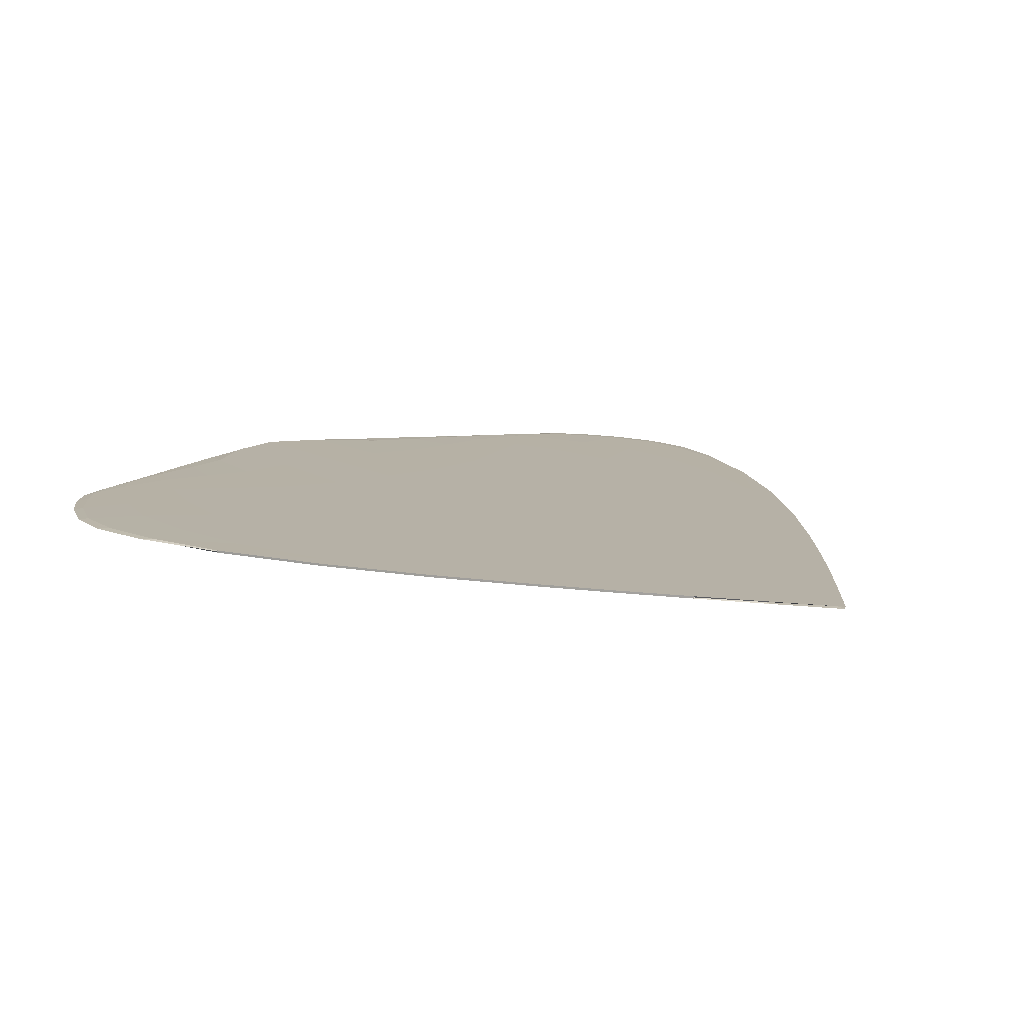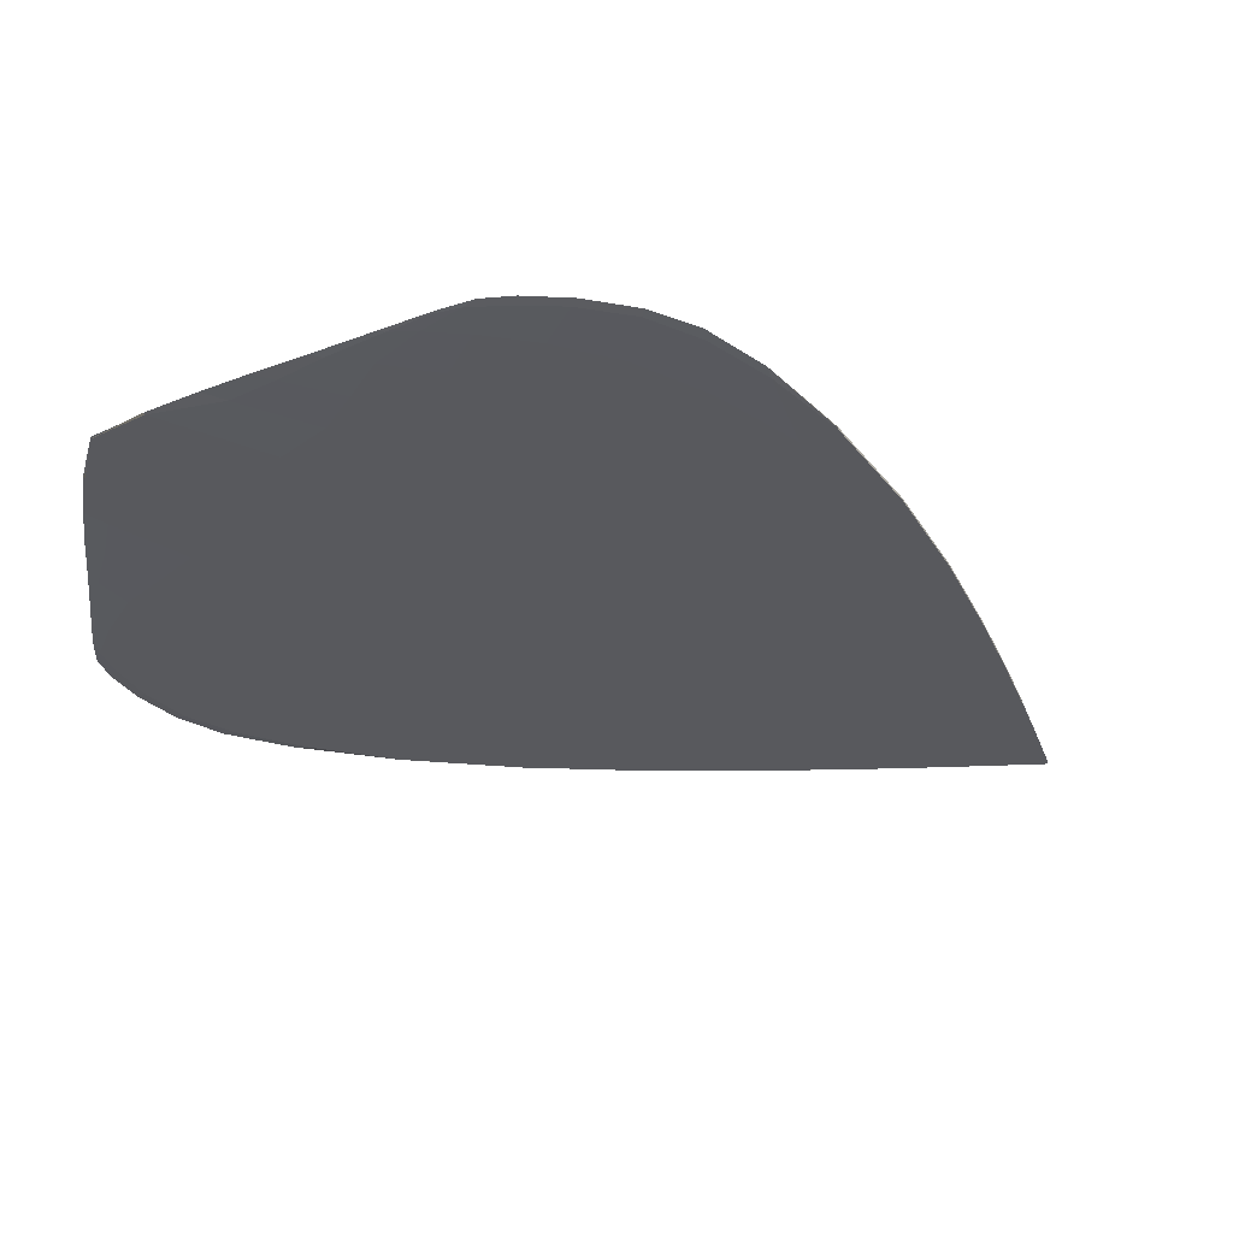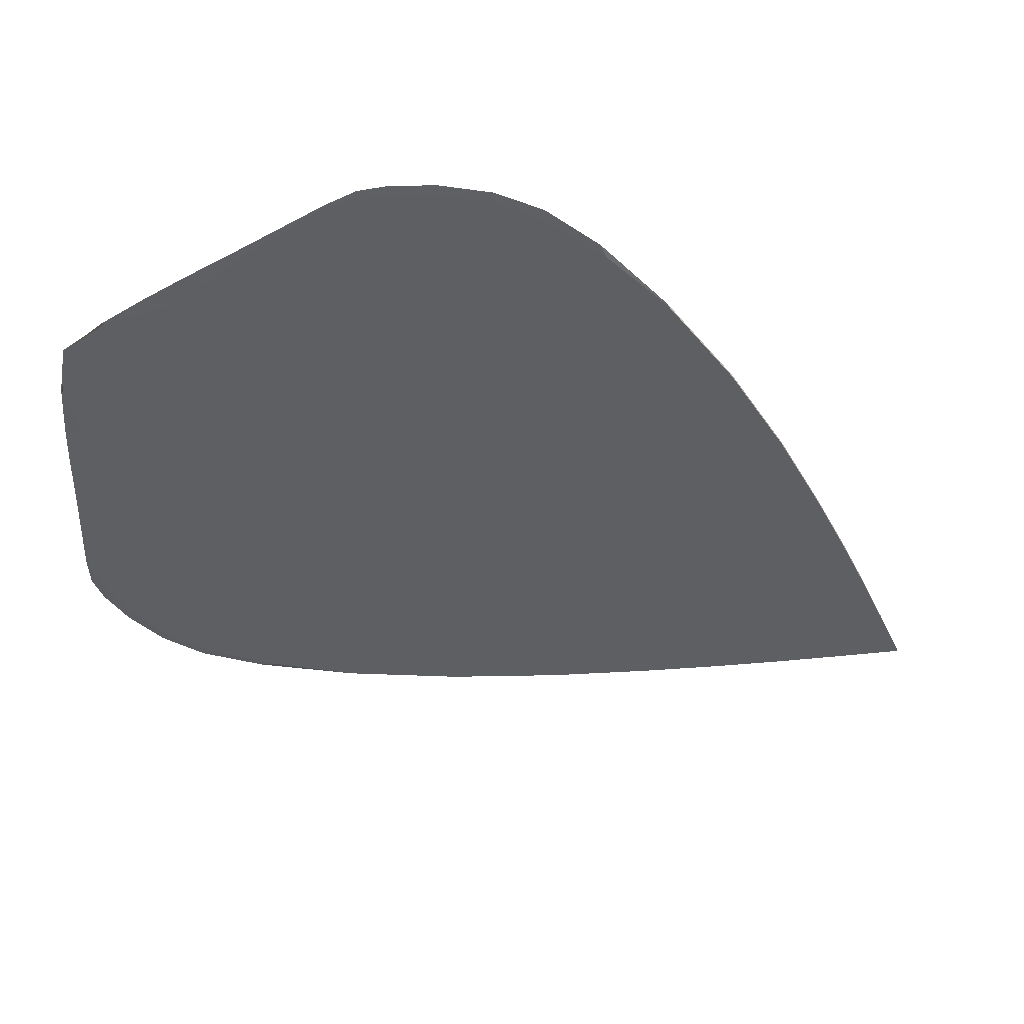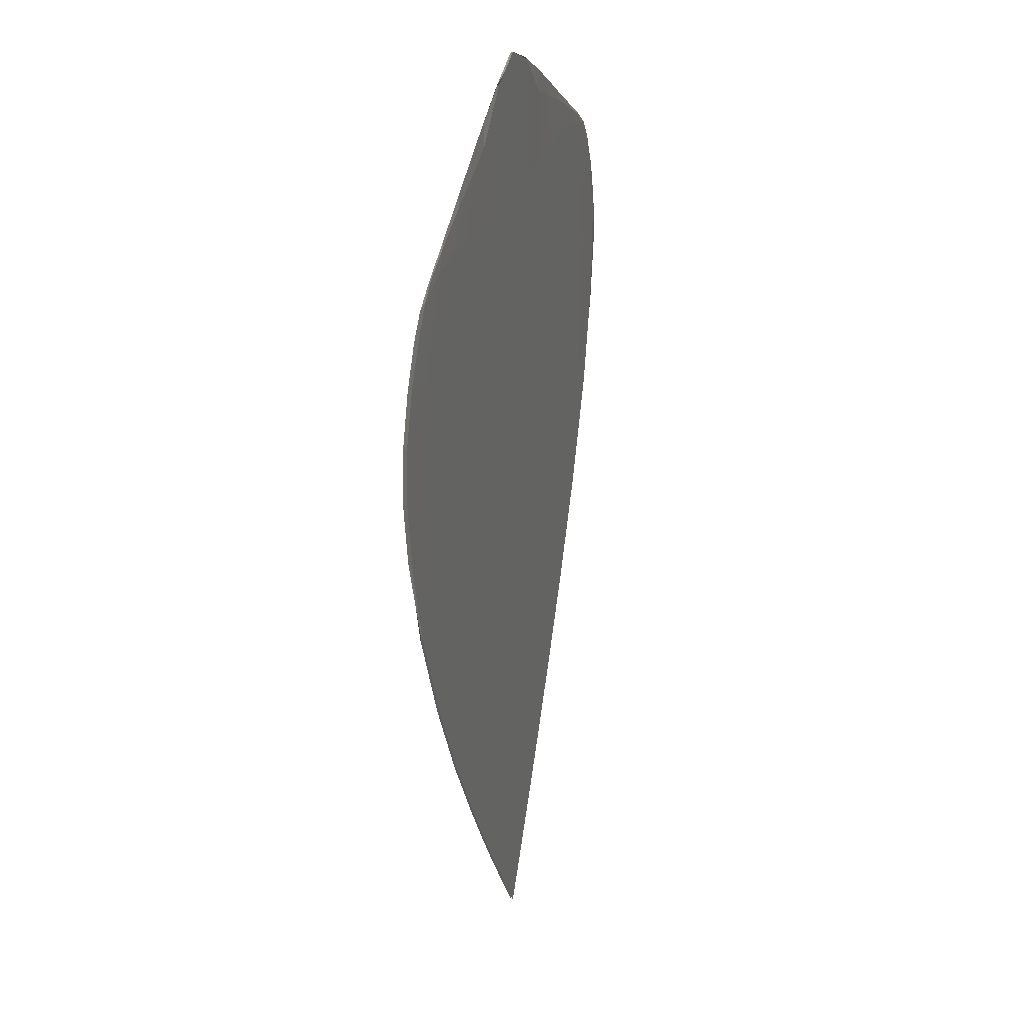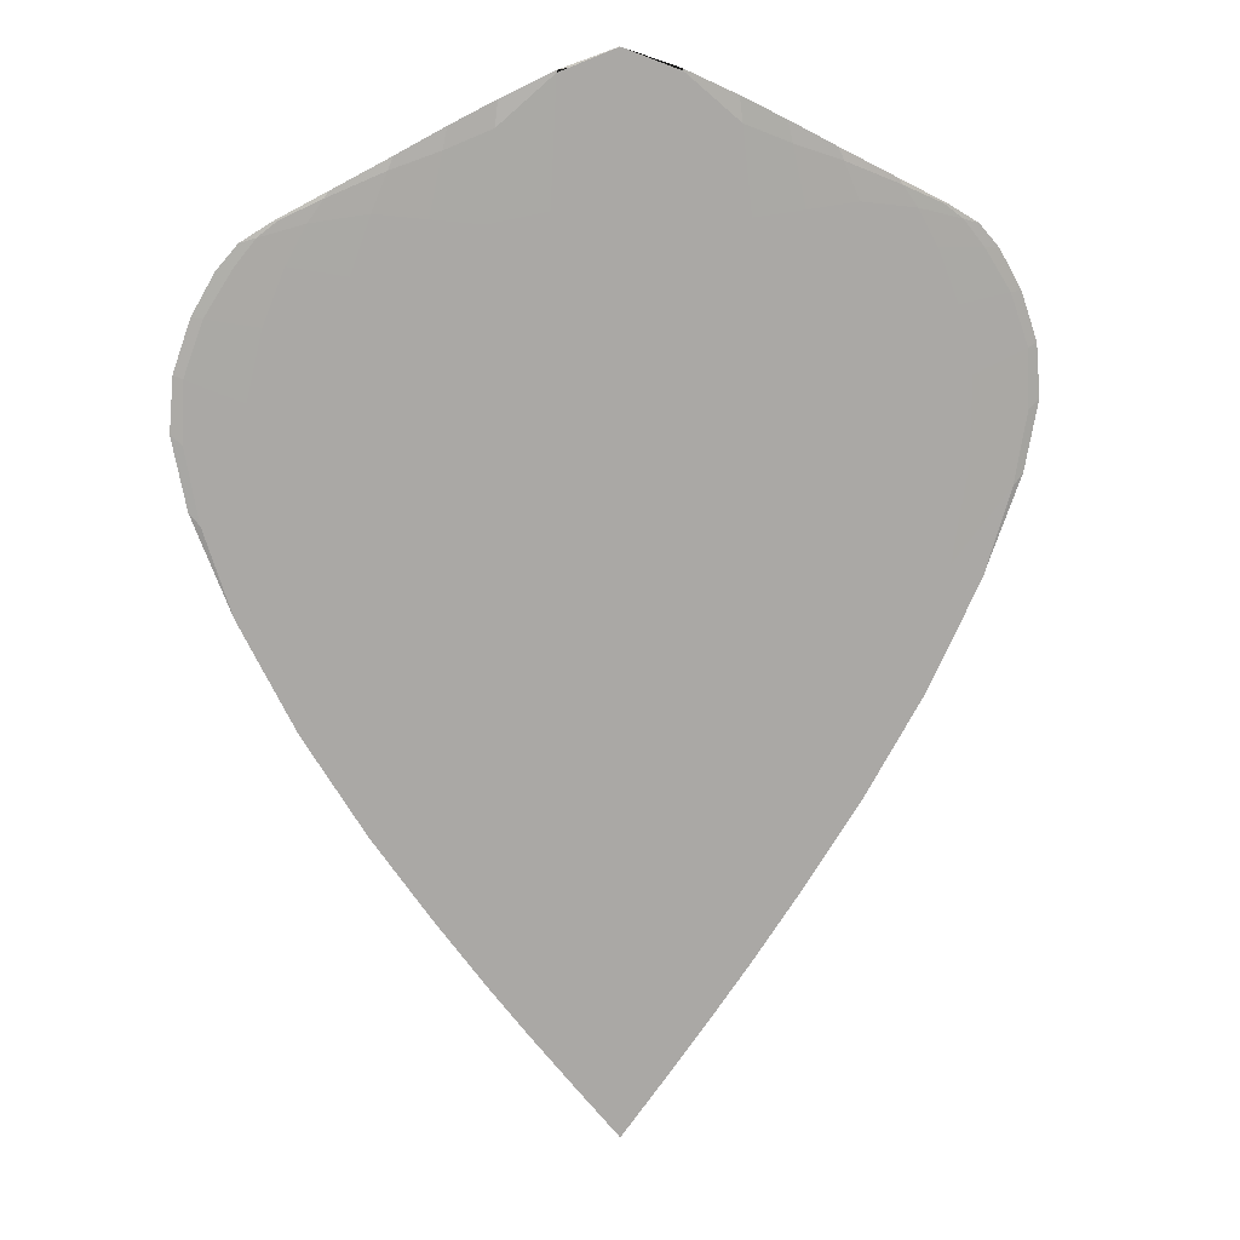
<metadata>
{"format":"obj","ext":"obj","renderer":"f3d","projection":"perspective","resolution":1024,"background":"white","views":[{"elev":12.1,"azim":-36.1,"up":"+Z"},{"elev":-30.2,"azim":-124.0,"up":"+Z"},{"elev":-39.9,"azim":-119.2,"up":"+Z"},{"elev":25.0,"azim":104.5,"up":"+Y"},{"elev":14.7,"azim":166.9,"up":"+Y"}]}
</metadata>
<code>
o kite
v -0.0135 0.01936 5e-05
v 0 0 5e-05
v -0.01367 0.04034 2.5e-05
v 0 0.04682 5e-05
v 0 0.03453 5e-05
v -0.01716 0.02829 4.3e-05
v -0 0.01137 5e-05
v -0.01553 0.03848 3.5e-05
v -0 0.021 5e-05
v -0.0176 0.03422 4.2e-05
v -0.003917 0.005042 5e-05
v -0.005059 0.04373 3.5e-05
v -0.005665 0.01624 5e-05
v -0.00604 0.03525 5e-05
v -0.006748 0.02611 5e-05
v -0.009355 0.04216 3.3e-05
v -0.0114 0.02163 5e-05
v -0.01095 0.03805 5e-05
v -0.01226 0.03136 5e-05
v -0.008078 0.01077 5e-05
v 0.0135 0.01936 5e-05
v 0.01367 0.04034 2.5e-05
v 0.01716 0.02829 4.3e-05
v 0.01553 0.03848 3.5e-05
v 0.0176 0.03422 4.2e-05
v 0.003917 0.005042 5e-05
v 0.005059 0.04373 3.5e-05
v 0.005665 0.01624 5e-05
v 0.00604 0.03525 5e-05
v 0.006748 0.02611 5e-05
v 0.009355 0.04216 3.3e-05
v 0.0114 0.02163 5e-05
v 0.01095 0.03805 5e-05
v 0.01226 0.03136 5e-05
v 0.008078 0.01077 5e-05
v -0.0135 0.01936 -5e-05
v 0 -0 -5e-05
v -0.01367 0.04034 -2.5e-05
v 0 0.04682 -5e-05
v -0 0.03453 -5e-05
v -0.01716 0.02829 -4.3e-05
v 0 0.01137 -5e-05
v -0.01553 0.03848 -3.5e-05
v -0 0.021 -5e-05
v -0.0176 0.03422 -4.2e-05
v -0.003917 0.005042 -5e-05
v -0.005059 0.04373 -3.5e-05
v -0.005665 0.01624 -5e-05
v -0.00604 0.03525 -5e-05
v -0.006748 0.02611 -5e-05
v -0.009355 0.04216 -3.3e-05
v -0.0114 0.02163 -5e-05
v -0.01095 0.03805 -5e-05
v -0.01226 0.03136 -5e-05
v -0.008078 0.01077 -5e-05
v 0.0135 0.01936 -5e-05
v 0.01367 0.04034 -2.5e-05
v 0.01716 0.02829 -4.3e-05
v 0.01553 0.03848 -3.5e-05
v 0.0176 0.03422 -4.2e-05
v 0.003917 0.005042 -5e-05
v 0.005059 0.04373 -3.5e-05
v 0.005665 0.01624 -5e-05
v 0.00604 0.03525 -5e-05
v 0.006748 0.02611 -5e-05
v 0.009355 0.04216 -3.3e-05
v 0.0114 0.02163 -5e-05
v 0.01095 0.03805 -5e-05
v 0.01226 0.03136 -5e-05
v 0.008078 0.01077 -5e-05
v -0.01595 0.02438 5e-05
v -0.001972 0.002516 5e-05
v -0 0.04117 5e-05
v -0.01188 0.04113 3.2e-05
v -0 0.02751 5e-05
v -0.01773 0.03159 4.2e-05
v 0 0.005051 5e-05
v -0.01446 0.02501 5e-05
v -0.01456 0.03967 3.2e-05
v -0.01349 0.03853 4.8e-05
v 0 0.016 5e-05
v -0.01674 0.03657 4e-05
v -0.01517 0.03315 5e-05
v -0.005868 0.007664 5e-05
v -0.002579 0.04584 4.8e-05
v -0.002837 0.01315 5e-05
v -0.003147 0.03459 5e-05
v -0.003507 0.02271 5e-05
v -0.00639 0.02135 5e-05
v -0.006558 0.03065 5e-05
v -0.004813 0.01075 5e-05
v -0.005484 0.03996 4.8e-05
v -0.007164 0.0429 3.3e-05
v -0.008491 0.01893 5e-05
v -0.008538 0.03669 5e-05
v -0.009564 0.02909 5e-05
v -0.01073 0.0147 5e-05
v -0.01005 0.0405 4.8e-05
v -0.009938 0.01625 5e-05
v -0.01176 0.03505 5e-05
v -0.01216 0.02678 5e-05
v 0.01595 0.02438 5e-05
v 0.001972 0.002516 5e-05
v 0.01188 0.04113 3.2e-05
v 0.01773 0.03159 4.2e-05
v 0.01446 0.02501 5e-05
v 0.01456 0.03967 3.2e-05
v 0.01349 0.03853 4.8e-05
v 0.01674 0.03657 4e-05
v 0.01517 0.03315 5e-05
v 0.005868 0.007664 5e-05
v 0.002579 0.04584 4.8e-05
v 0.002837 0.01315 5e-05
v 0.003147 0.03459 5e-05
v 0.003507 0.02271 5e-05
v 0.00639 0.02135 5e-05
v 0.006558 0.03065 5e-05
v 0.004813 0.01075 5e-05
v 0.005484 0.03996 4.8e-05
v 0.007164 0.0429 3.3e-05
v 0.008491 0.01893 5e-05
v 0.008538 0.03669 5e-05
v 0.009564 0.02909 5e-05
v 0.01073 0.0147 5e-05
v 0.01005 0.0405 4.8e-05
v 0.009938 0.01625 5e-05
v 0.01176 0.03505 5e-05
v 0.01216 0.02678 5e-05
v -0.01595 0.02438 -5e-05
v -0.001972 0.002516 -5e-05
v -0 0.04117 -5e-05
v -0.01188 0.04113 -3.2e-05
v -0 0.02751 -5e-05
v -0.01773 0.03159 -4.2e-05
v -0 0.005051 -5e-05
v -0.01446 0.02501 -5e-05
v -0.01456 0.03967 -3.2e-05
v -0.01349 0.03853 -4.8e-05
v 0 0.016 -5e-05
v -0.01674 0.03657 -4e-05
v -0.01517 0.03315 -5e-05
v -0.005868 0.007664 -5e-05
v -0.002579 0.04584 -4.8e-05
v -0.002837 0.01315 -5e-05
v -0.003147 0.03459 -5e-05
v -0.003507 0.02271 -5e-05
v -0.00639 0.02135 -5e-05
v -0.006558 0.03065 -5e-05
v -0.004813 0.01075 -5e-05
v -0.005484 0.03996 -4.8e-05
v -0.007164 0.0429 -3.3e-05
v -0.008491 0.01893 -5e-05
v -0.008538 0.03669 -5e-05
v -0.009564 0.02909 -5e-05
v -0.01073 0.0147 -5e-05
v -0.01005 0.0405 -4.8e-05
v -0.009938 0.01625 -5e-05
v -0.01176 0.03505 -5e-05
v -0.01216 0.02678 -5e-05
v 0.01595 0.02438 -5e-05
v 0.001972 0.002516 -5e-05
v 0.01188 0.04113 -3.2e-05
v 0.01773 0.03159 -4.2e-05
v 0.01446 0.02501 -5e-05
v 0.01456 0.03967 -3.2e-05
v 0.01349 0.03853 -4.8e-05
v 0.01674 0.03657 -4e-05
v 0.01517 0.03315 -5e-05
v 0.005868 0.007664 -5e-05
v 0.002579 0.04584 -4.8e-05
v 0.002837 0.01315 -5e-05
v 0.003147 0.03459 -5e-05
v 0.003507 0.02271 -5e-05
v 0.00639 0.02135 -5e-05
v 0.006558 0.03065 -5e-05
v 0.004813 0.01075 -5e-05
v 0.005484 0.03996 -4.8e-05
v 0.007164 0.0429 -3.3e-05
v 0.008491 0.01893 -5e-05
v 0.008538 0.03669 -5e-05
v 0.009564 0.02909 -5e-05
v 0.01073 0.0147 -5e-05
v 0.01005 0.0405 -4.8e-05
v 0.009938 0.01625 -5e-05
v 0.01176 0.03505 -5e-05
v 0.01216 0.02678 -5e-05
v -0.0135 0.01936 0
v 0 0.001397 0
v -0.01391 0.04029 0
v -0 0.0464 0
v -0.01762 0.02885 0
v -0.01619 0.03842 0
v -0.01801 0.03441 0
v -0.003917 0.005042 0
v -0.004923 0.04485 0
v -0.009106 0.04273 0
v -0.008078 0.01077 0
v 0.0135 0.01936 0
v 0.01391 0.04029 0
v 0.01762 0.02885 0
v 0.01619 0.03842 0
v 0.01801 0.03441 0
v 0.003917 0.005042 0
v 0.004923 0.04485 0
v 0.009106 0.04273 0
v 0.008078 0.01077 0
v -0.002852 0.04043 5e-05
v -0.002398 0.007908 5e-05
v -0.003423 0.02847 5e-05
v -0.003265 0.01782 5e-05
v -0.009298 0.02429 5e-05
v -0.009235 0.03308 5e-05
v -0.007283 0.01334 5e-05
v -0.007762 0.04022 4.8e-05
v -0.01258 0.04018 4.6e-05
v -0.01287 0.02003 5e-05
v -0.01445 0.03614 5e-05
v -0.01517 0.02937 5e-05
v 0.002852 0.04043 5e-05
v 0.002398 0.007908 5e-05
v 0.003423 0.02847 5e-05
v 0.003265 0.01782 5e-05
v 0.009298 0.02429 5e-05
v 0.009235 0.03308 5e-05
v 0.007283 0.01334 5e-05
v 0.007762 0.04022 4.8e-05
v 0.01258 0.04018 4.6e-05
v 0.01287 0.02003 5e-05
v 0.01445 0.03614 5e-05
v 0.01517 0.02937 5e-05
v -0.002852 0.04043 -5e-05
v -0.002398 0.007908 -5e-05
v -0.003423 0.02847 -5e-05
v -0.003265 0.01782 -5e-05
v -0.009298 0.02429 -5e-05
v -0.009235 0.03308 -5e-05
v -0.007283 0.01334 -5e-05
v -0.007762 0.04022 -4.8e-05
v -0.01258 0.04018 -4.6e-05
v -0.01287 0.02003 -5e-05
v -0.01445 0.03614 -5e-05
v -0.01517 0.02937 -5e-05
v 0.002852 0.04043 -5e-05
v 0.002398 0.007908 -5e-05
v 0.003423 0.02847 -5e-05
v 0.003265 0.01782 -5e-05
v 0.009298 0.02429 -5e-05
v 0.009235 0.03308 -5e-05
v 0.007283 0.01334 -5e-05
v 0.007762 0.04022 -4.8e-05
v 0.01258 0.04018 -4.6e-05
v 0.01287 0.02003 -5e-05
v 0.01445 0.03614 -5e-05
v 0.01517 0.02937 -5e-05
v -0.01595 0.02438 0
v -0.001972 0.002656 0
v -0.01169 0.04142 0
v -0.01821 0.03202 0
v -0.01526 0.03948 0
v -0.01723 0.03663 0
v -0.005868 0.007664 0
v -0.002562 0.04594 0
v -0.006951 0.04385 0
v -0.01073 0.0147 0
v 0.01595 0.02438 0
v 0.001972 0.002656 0
v 0.01169 0.04142 0
v 0.01821 0.03202 0
v 0.01526 0.03948 0
v 0.01723 0.03663 0
v 0.005868 0.007664 0
v 0.002562 0.04594 0
v 0.006951 0.04385 0
v 0.01073 0.0147 0
f 14 87 207 92
f 87 5 73 207
f 207 73 4 85
f 92 207 85 12
f 11 72 208 91
f 72 2 77 208
f 208 77 7 86
f 91 208 86 13
f 15 88 209 90
f 88 9 75 209
f 209 75 5 87
f 90 209 87 14
f 13 86 210 89
f 86 7 81 210
f 210 81 9 88
f 89 210 88 15
f 17 94 211 101
f 94 13 89 211
f 211 89 15 96
f 101 211 96 19
f 19 96 212 100
f 96 15 90 212
f 212 90 14 95
f 100 212 95 18
f 20 84 213 99
f 84 11 91 213
f 213 91 13 94
f 99 213 94 17
f 18 95 214 98
f 95 14 92 214
f 214 92 12 93
f 98 214 93 16
f 8 80 215 79
f 80 18 98 215
f 215 98 16 74
f 79 215 74 3
f 1 97 216 71
f 97 20 99 216
f 216 99 17 78
f 71 216 78 6
f 10 83 217 82
f 83 19 100 217
f 217 100 18 80
f 82 217 80 8
f 6 78 218 76
f 78 17 101 218
f 218 101 19 83
f 76 218 83 10
f 29 119 219 114
f 119 27 112 219
f 219 112 4 73
f 114 219 73 5
f 26 118 220 103
f 118 28 113 220
f 220 113 7 77
f 103 220 77 2
f 30 117 221 115
f 117 29 114 221
f 221 114 5 75
f 115 221 75 9
f 28 116 222 113
f 116 30 115 222
f 222 115 9 81
f 113 222 81 7
f 32 128 223 121
f 128 34 123 223
f 223 123 30 116
f 121 223 116 28
f 34 127 224 123
f 127 33 122 224
f 224 122 29 117
f 123 224 117 30
f 35 126 225 111
f 126 32 121 225
f 225 121 28 118
f 111 225 118 26
f 33 125 226 122
f 125 31 120 226
f 226 120 27 119
f 122 226 119 29
f 24 107 227 108
f 107 22 104 227
f 227 104 31 125
f 108 227 125 33
f 21 102 228 124
f 102 23 106 228
f 228 106 32 126
f 124 228 126 35
f 25 109 229 110
f 109 24 108 229
f 229 108 33 127
f 110 229 127 34
f 23 105 230 106
f 105 25 110 230
f 230 110 34 128
f 106 230 128 32
f 49 150 231 145
f 150 47 143 231
f 231 143 39 131
f 145 231 131 40
f 46 149 232 130
f 149 48 144 232
f 232 144 42 135
f 130 232 135 37
f 50 148 233 146
f 148 49 145 233
f 233 145 40 133
f 146 233 133 44
f 48 147 234 144
f 147 50 146 234
f 234 146 44 139
f 144 234 139 42
f 52 159 235 152
f 159 54 154 235
f 235 154 50 147
f 152 235 147 48
f 54 158 236 154
f 158 53 153 236
f 236 153 49 148
f 154 236 148 50
f 55 157 237 142
f 157 52 152 237
f 237 152 48 149
f 142 237 149 46
f 53 156 238 153
f 156 51 151 238
f 238 151 47 150
f 153 238 150 49
f 43 137 239 138
f 137 38 132 239
f 239 132 51 156
f 138 239 156 53
f 36 129 240 155
f 129 41 136 240
f 240 136 52 157
f 155 240 157 55
f 45 140 241 141
f 140 43 138 241
f 241 138 53 158
f 141 241 158 54
f 41 134 242 136
f 134 45 141 242
f 242 141 54 159
f 136 242 159 52
f 64 172 243 177
f 172 40 131 243
f 243 131 39 170
f 177 243 170 62
f 61 161 244 176
f 161 37 135 244
f 244 135 42 171
f 176 244 171 63
f 65 173 245 175
f 173 44 133 245
f 245 133 40 172
f 175 245 172 64
f 63 171 246 174
f 171 42 139 246
f 246 139 44 173
f 174 246 173 65
f 67 179 247 186
f 179 63 174 247
f 247 174 65 181
f 186 247 181 69
f 69 181 248 185
f 181 65 175 248
f 248 175 64 180
f 185 248 180 68
f 70 169 249 184
f 169 61 176 249
f 249 176 63 179
f 184 249 179 67
f 68 180 250 183
f 180 64 177 250
f 250 177 62 178
f 183 250 178 66
f 59 166 251 165
f 166 68 183 251
f 251 183 66 162
f 165 251 162 57
f 56 182 252 160
f 182 70 184 252
f 252 184 67 164
f 160 252 164 58
f 60 168 253 167
f 168 69 185 253
f 253 185 68 166
f 167 253 166 59
f 58 164 254 163
f 164 67 186 254
f 254 186 69 168
f 163 254 168 60
f 1 71 255 187
f 71 6 191 255
f 255 191 41 129
f 187 255 129 36
f 2 72 256 188
f 72 11 194 256
f 256 194 46 130
f 188 256 130 37
f 3 74 257 189
f 74 16 196 257
f 257 196 51 132
f 189 257 132 38
f 6 76 258 191
f 76 10 193 258
f 258 193 45 134
f 191 258 134 41
f 8 79 259 192
f 79 3 189 259
f 259 189 38 137
f 192 259 137 43
f 10 82 260 193
f 82 8 192 260
f 260 192 43 140
f 193 260 140 45
f 11 84 261 194
f 84 20 197 261
f 261 197 55 142
f 194 261 142 46
f 12 85 262 195
f 85 4 190 262
f 262 190 39 143
f 195 262 143 47
f 16 93 263 196
f 93 12 195 263
f 263 195 47 151
f 196 263 151 51
f 20 97 264 197
f 97 1 187 264
f 264 187 36 155
f 197 264 155 55
f 23 102 265 200
f 102 21 198 265
f 265 198 56 160
f 200 265 160 58
f 26 103 266 203
f 103 2 188 266
f 266 188 37 161
f 203 266 161 61
f 31 104 267 205
f 104 22 199 267
f 267 199 57 162
f 205 267 162 66
f 25 105 268 202
f 105 23 200 268
f 268 200 58 163
f 202 268 163 60
f 22 107 269 199
f 107 24 201 269
f 269 201 59 165
f 199 269 165 57
f 24 109 270 201
f 109 25 202 270
f 270 202 60 167
f 201 270 167 59
f 35 111 271 206
f 111 26 203 271
f 271 203 61 169
f 206 271 169 70
f 4 112 272 190
f 112 27 204 272
f 272 204 62 170
f 190 272 170 39
f 27 120 273 204
f 120 31 205 273
f 273 205 66 178
f 204 273 178 62
f 21 124 274 198
f 124 35 206 274
f 274 206 70 182
f 198 274 182 56

</code>
